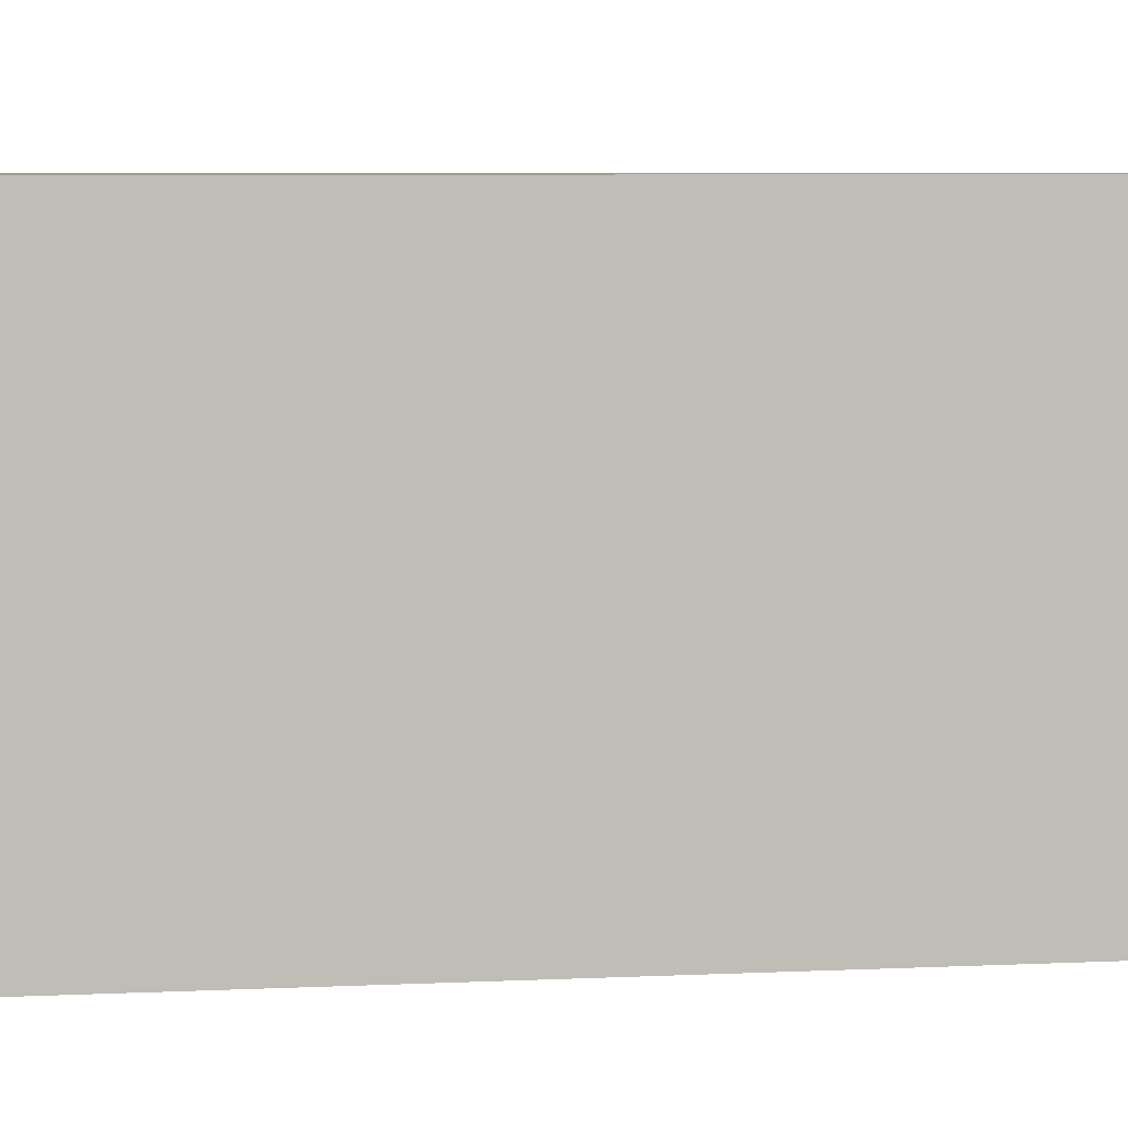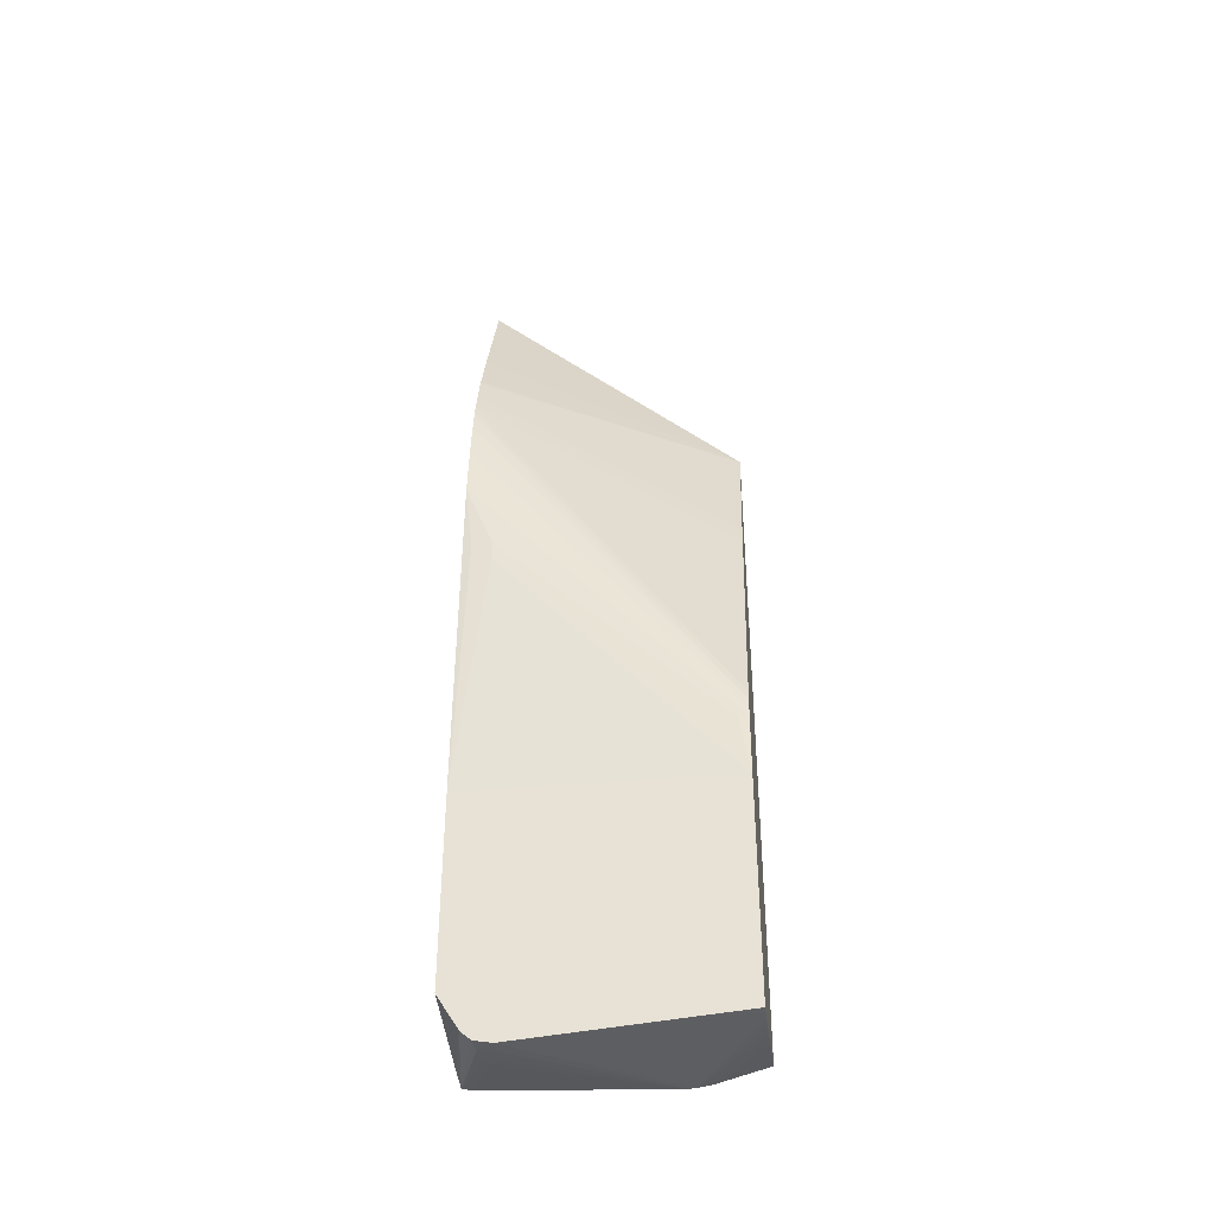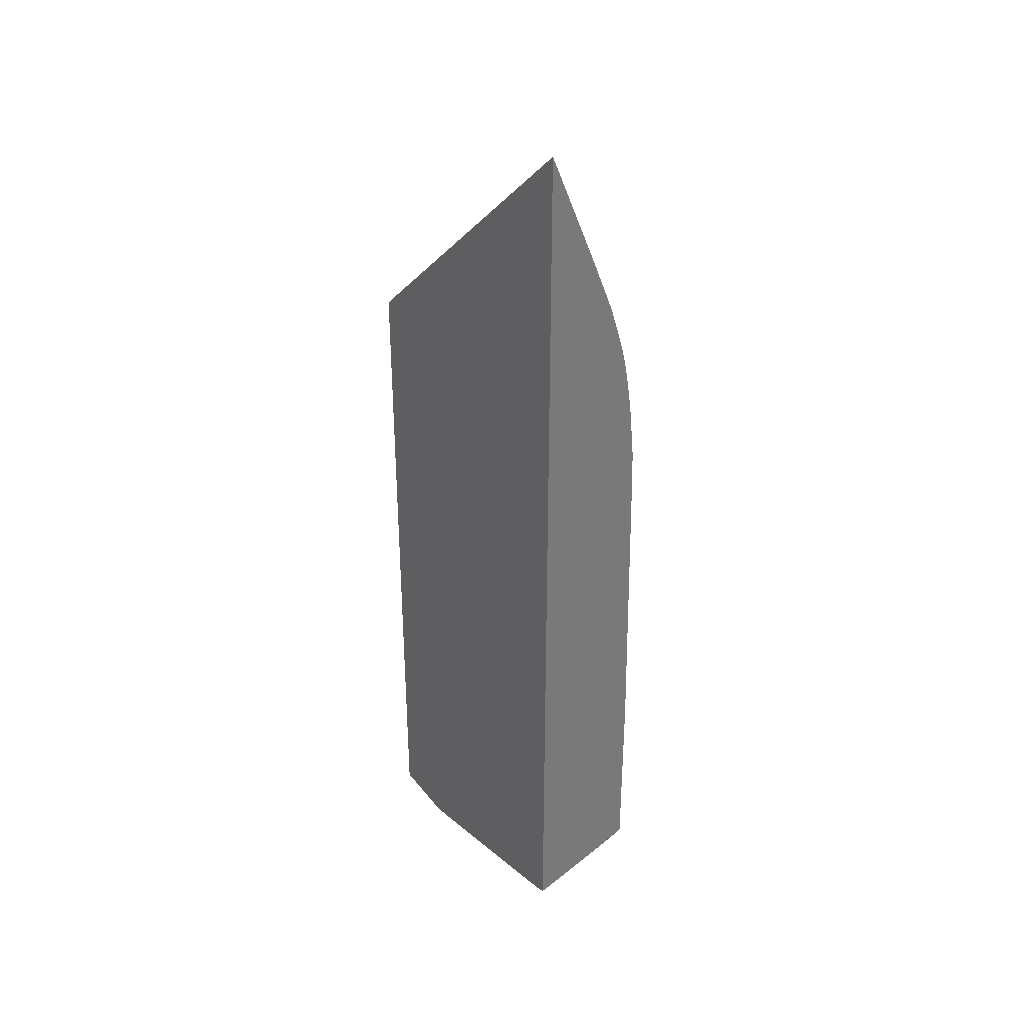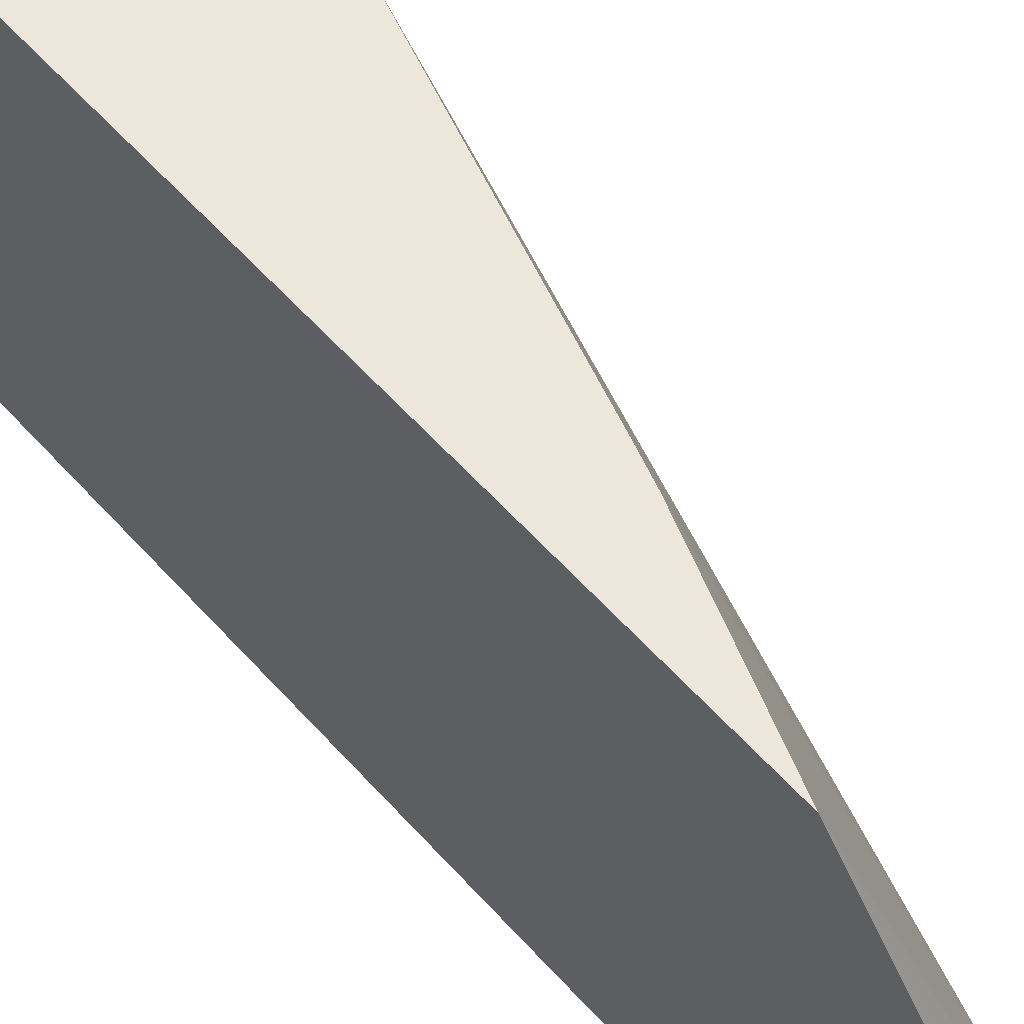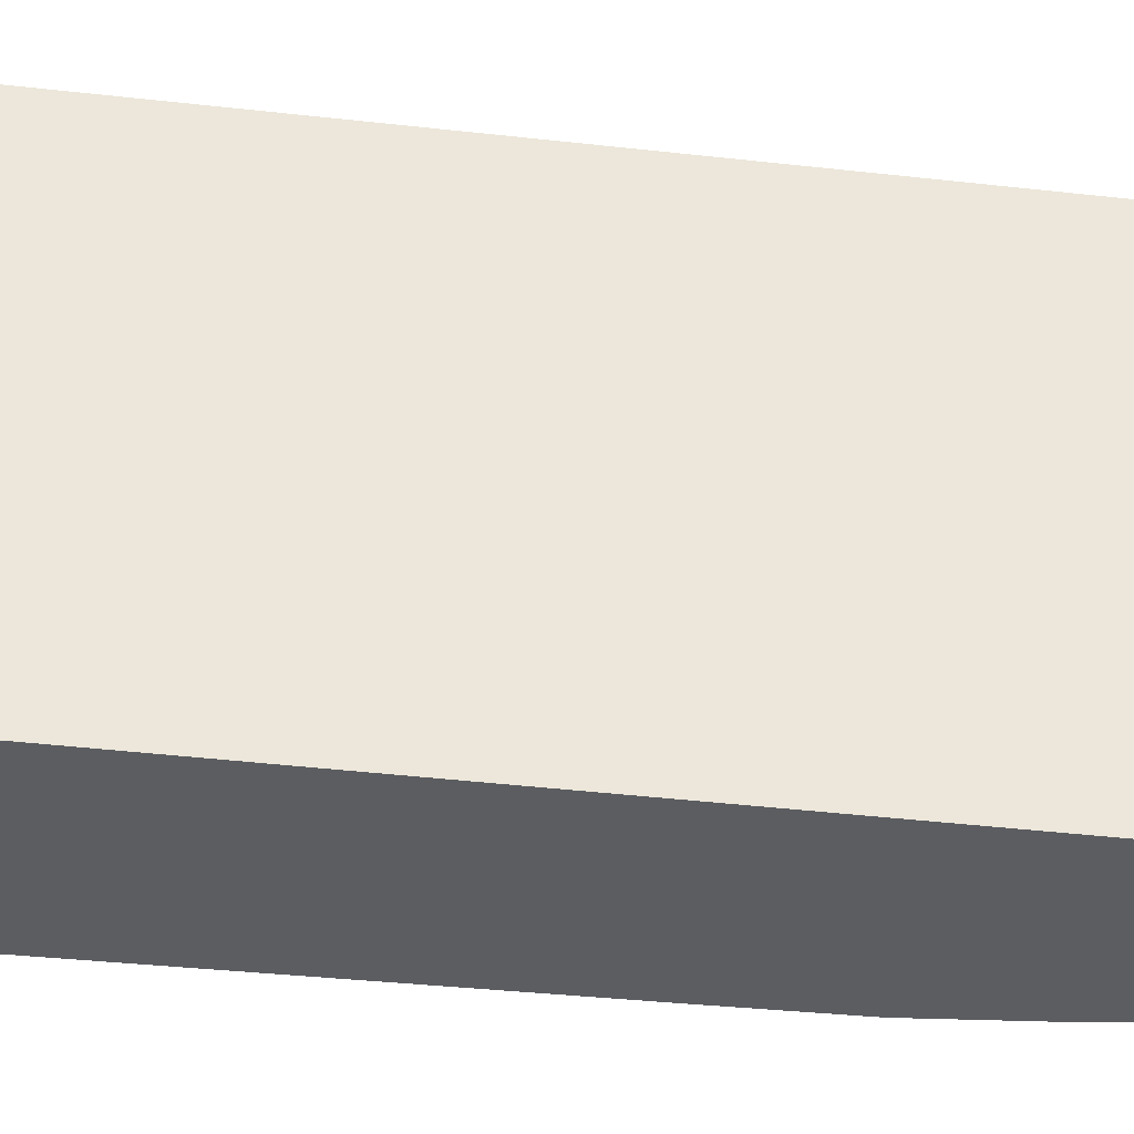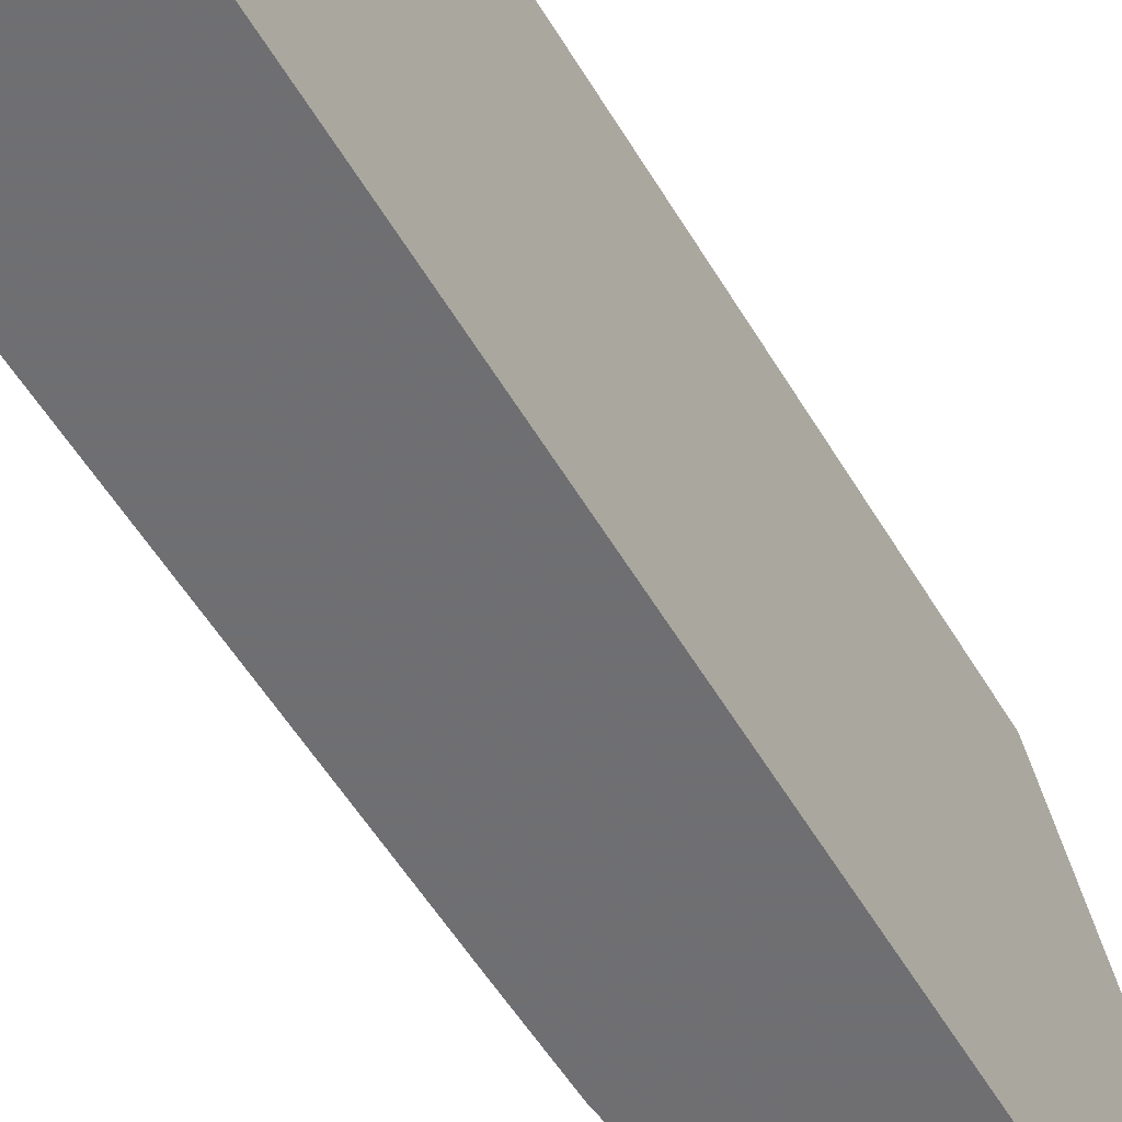
<metadata>
{"format":"obj","ext":"obj","renderer":"f3d","projection":"perspective","resolution":1024,"background":"white","views":[{"elev":4.3,"azim":-102.4,"up":"+Y"},{"elev":-39.2,"azim":96.9,"up":"+Z"},{"elev":34.0,"azim":-40.5,"up":"+Z"},{"elev":53.2,"azim":-39.5,"up":"+Y"},{"elev":-35.5,"azim":-99.0,"up":"+Y"},{"elev":-54.7,"azim":-150.2,"up":"+Y"}]}
</metadata>
<code>
v -0.1023 -0.03197 0.003064
v -0.1023 -0.03089 0.002837
v -0.09 -0.02718 0.0003907
v -0.08775 -0.02762 0.0002142
v -0.0854 -0.02777 0.0001386
v -0.0854 -0.02895 0.001185
v -0.0854 -0.02912 0.001349
v -0.1019 -0.03197 0.003102
v -0.1023 -0.03197 0.1285
v -0.1023 -0.02809 0.002622
v -0.09181 -0.02673 0.000542
v -0.08775 -0.02539 -0.0001262
v -0.0854 -0.02539 -0.0002901
v -0.09857 -0.03197 0.003568
v -0.1003 -0.03197 0.003316
v -0.0854 -0.03197 0.005926
v -0.09531 -0.03197 0.113
v -0.1023 0.003061 0.09531
v -0.1023 -0.006458 0.001576
v -0.09073 -0.02565 0.0003277
v -0.1023 -0.005437 0.001626
v -0.08775 0.003061 0.002005
v -0.08645 0.003061 0.001992
v -0.0854 0.003061 0.002017
v -0.0854 -0.03197 0.03166
v -0.09468 -0.03197 0.1116
v -0.1023 0.003061 0.003745
v -0.09439 -0.03197 0.111
v -0.09171 -0.03197 0.1047
v -0.09145 -0.03197 0.1041
v -0.09113 -0.03197 0.1032
v -0.09013 -0.03197 0.1003
v -0.09626 0.003061 0.07764
v -0.1023 -0.003753 0.001904
v -0.09186 0.003061 0.002232
v -0.08916 0.003061 0.002055
v -0.0854 0.003061 0.03138
v -0.08582 -0.02809 0.06679
v -0.08599 -0.0308 0.0695
v -0.08614 -0.03197 0.07093
v -0.09817 0.003061 0.002975
v -0.08978 -0.03197 0.09924
v -0.09543 0.003061 0.07491
v -0.08945 -0.03197 0.09819
v -0.08923 -0.03197 0.09751
v -0.09592 0.003061 0.002635
v -0.09456 0.003061 0.002458
v -0.08577 0.003061 0.03975
v -0.08565 0.001655 0.03975
v -0.08587 -0.02809 0.0695
v -0.08635 -0.03197 0.0795
v -0.08633 -0.03197 0.07863
v -0.09499 0.003061 0.07337
v -0.08903 -0.03197 0.09678
v -0.08642 0.003061 0.04374
v -0.08596 0.003061 0.0413
v -0.08716 -0.03197 0.0869
v -0.08702 -0.03197 0.08567
v -0.08685 -0.03197 0.08406
v -0.08637 -0.03197 0.07968
v -0.08635 -0.03186 0.07943
v -0.08604 -0.02539 0.0695
v -0.08883 -0.03197 0.09605
v -0.08639 0.003061 0.04361
v -0.0861 0.003061 0.04238
v -0.08755 -0.03197 0.08959
v -0.08861 -0.03197 0.09509
v -0.08803 -0.03197 0.09231
f 1 2 3
f 1 3 4
f 1 4 5
f 1 5 6
f 1 6 7
f 1 7 8
f 1 8 15
f 1 15 14
f 1 14 16
f 1 16 25
f 1 25 40
f 1 40 52
f 1 52 51
f 1 51 60
f 1 60 59
f 1 59 58
f 1 58 57
f 1 57 66
f 1 66 68
f 1 68 67
f 1 67 63
f 1 63 54
f 1 54 45
f 1 45 44
f 1 44 42
f 1 42 32
f 1 32 31
f 1 31 30
f 1 30 29
f 1 29 28
f 1 28 26
f 1 26 17
f 1 17 9
f 1 9 18
f 1 18 27
f 1 27 34
f 1 34 21
f 1 21 19
f 1 19 10
f 1 10 2
f 2 10 11
f 2 11 3
f 3 11 12
f 3 12 4
f 4 12 13
f 4 13 5
f 5 13 24
f 5 24 37
f 5 37 25
f 5 25 16
f 5 16 7
f 5 7 6
f 7 14 15
f 7 15 8
f 7 16 14
f 9 17 18
f 10 19 11
f 11 19 20
f 11 20 12
f 12 20 19
f 12 19 13
f 13 19 21
f 13 21 22
f 13 22 23
f 13 23 24
f 17 26 18
f 18 26 28
f 18 28 29
f 18 29 30
f 18 30 31
f 18 31 32
f 18 32 33
f 18 33 43
f 18 43 53
f 18 53 55
f 18 55 64
f 18 64 65
f 18 65 56
f 18 56 48
f 18 48 37
f 18 37 24
f 18 24 23
f 18 23 22
f 18 22 36
f 18 36 35
f 18 35 47
f 18 47 46
f 18 46 41
f 18 41 27
f 21 34 35
f 21 35 36
f 21 36 22
f 25 37 38
f 25 38 39
f 25 39 40
f 27 41 34
f 32 42 33
f 33 42 44
f 33 44 45
f 33 45 43
f 34 46 47
f 34 47 35
f 34 41 46
f 37 48 49
f 37 49 50
f 37 50 38
f 38 50 39
f 39 50 51
f 39 51 52
f 39 52 40
f 43 45 53
f 45 54 55
f 45 55 53
f 48 56 57
f 48 57 58
f 48 58 59
f 48 59 60
f 48 60 49
f 49 60 61
f 49 61 62
f 49 62 50
f 50 62 61
f 50 61 51
f 51 61 60
f 54 63 55
f 55 63 64
f 56 65 57
f 57 65 66
f 63 67 64
f 64 67 65
f 65 67 68
f 65 68 66

</code>
